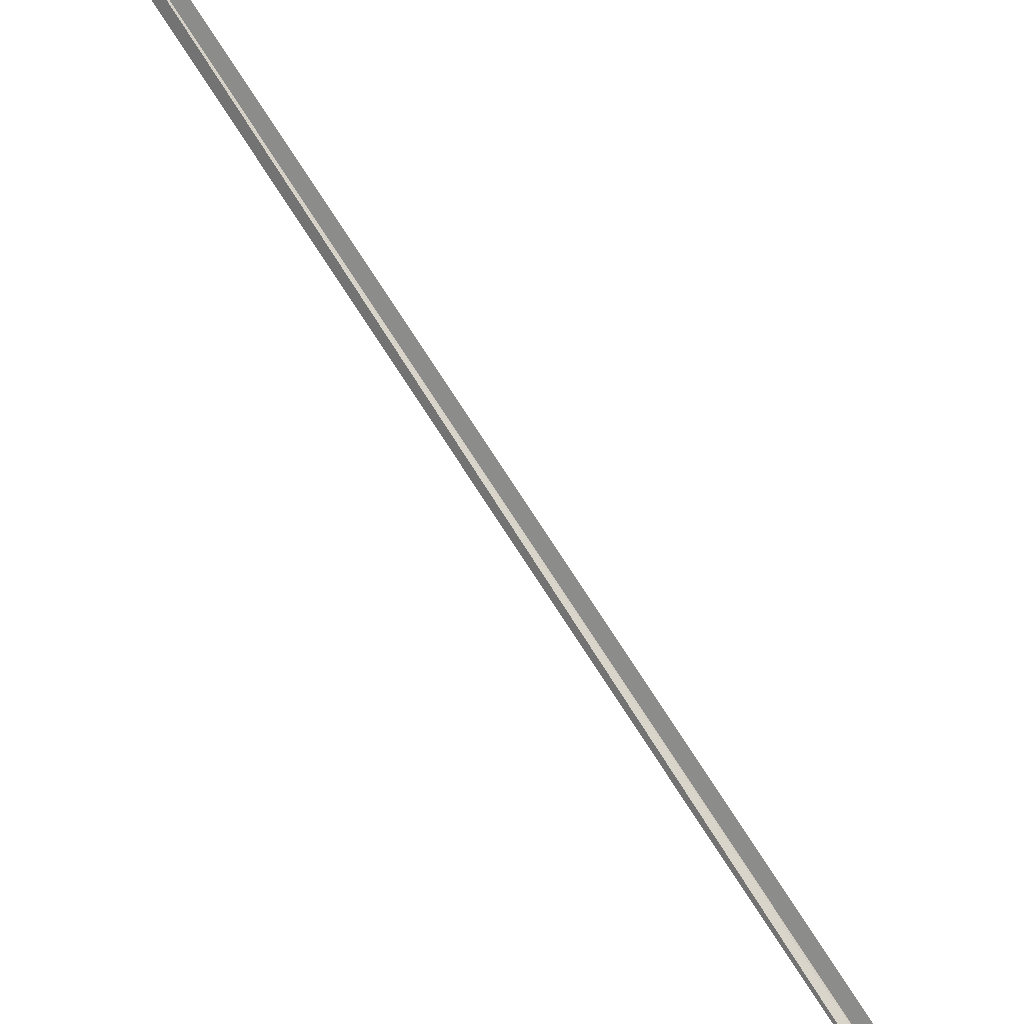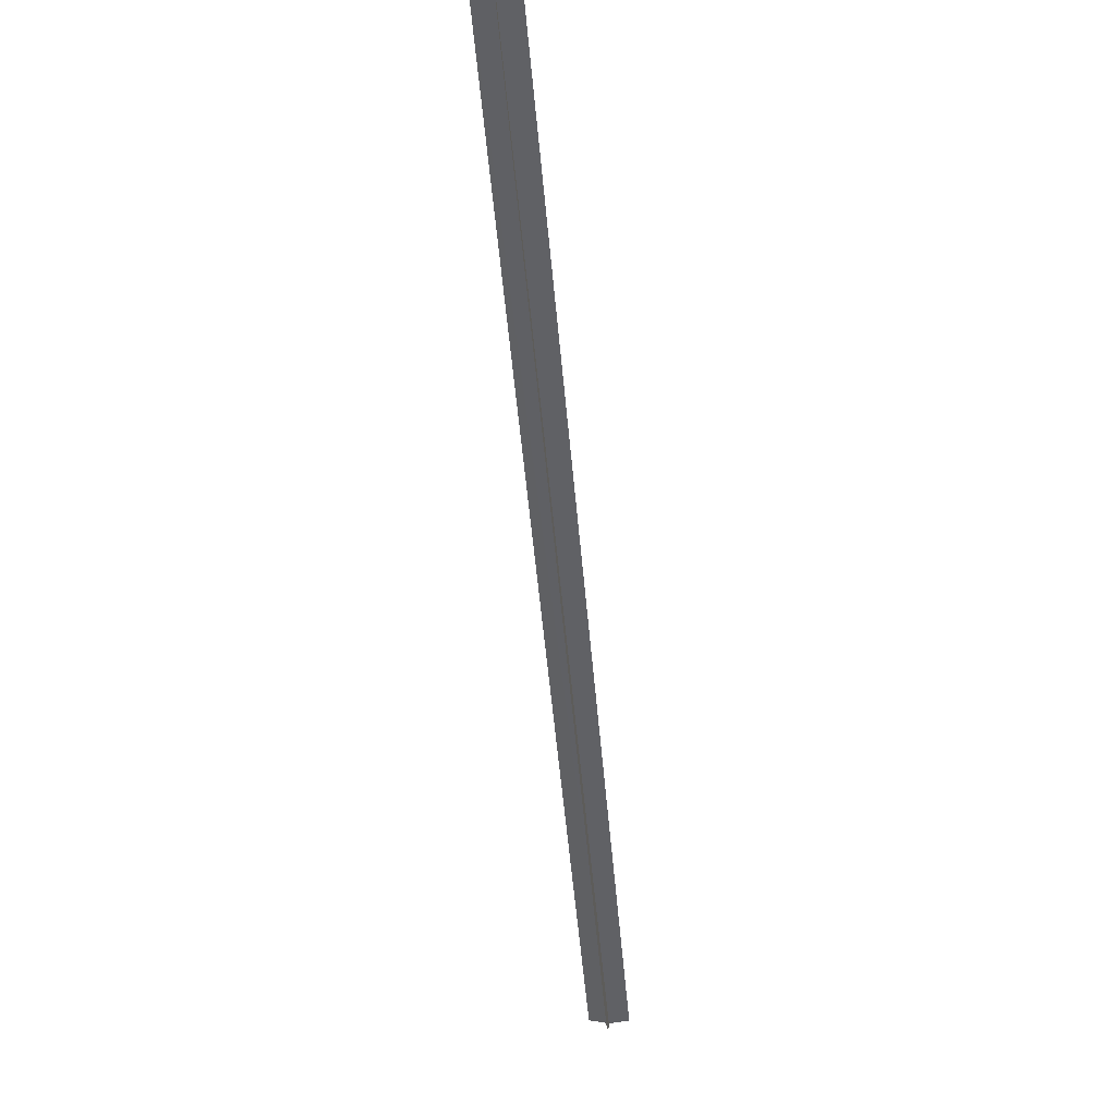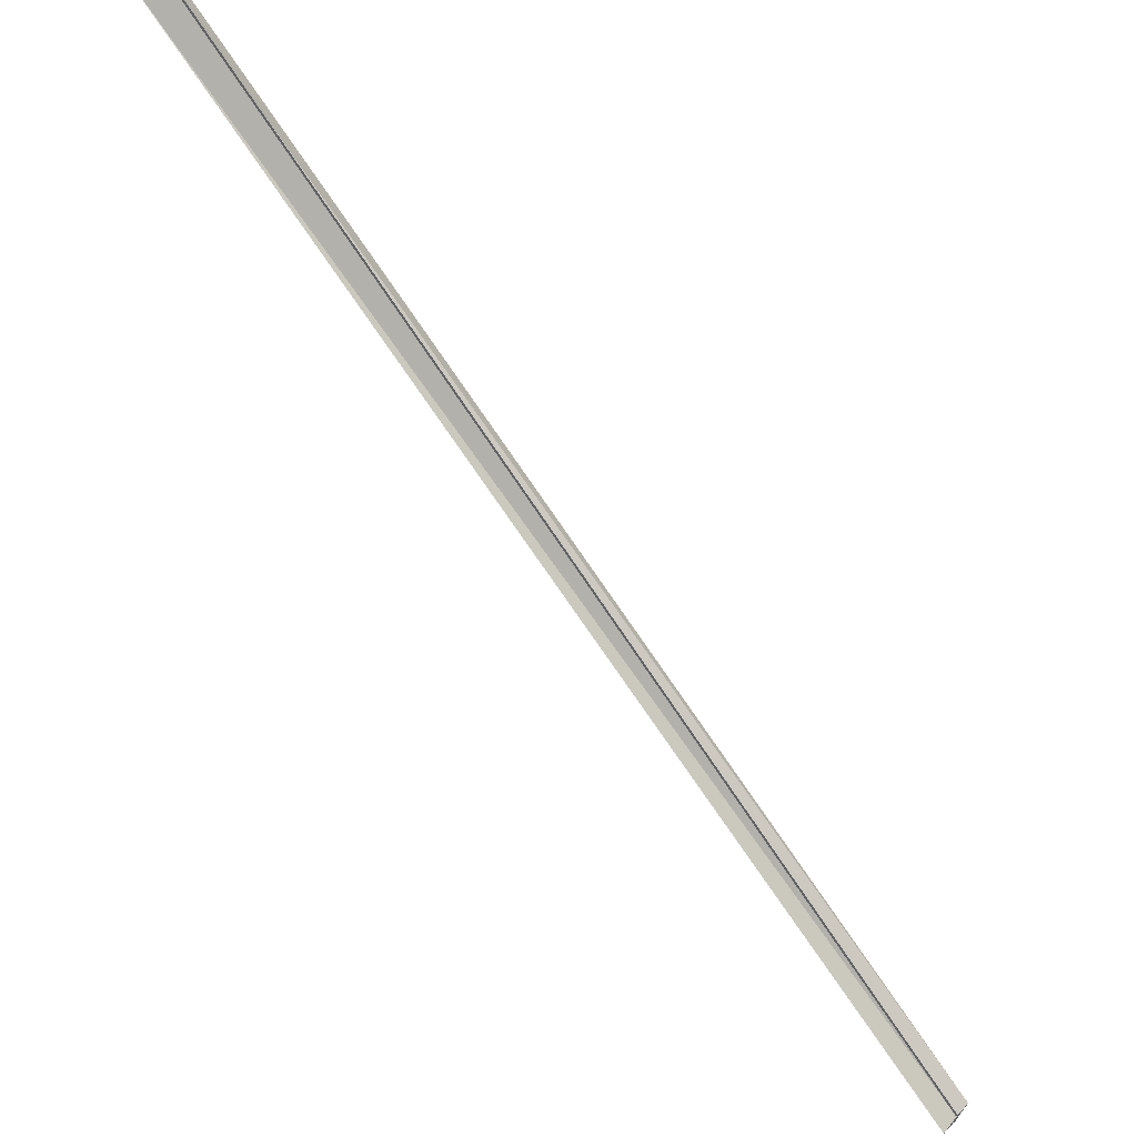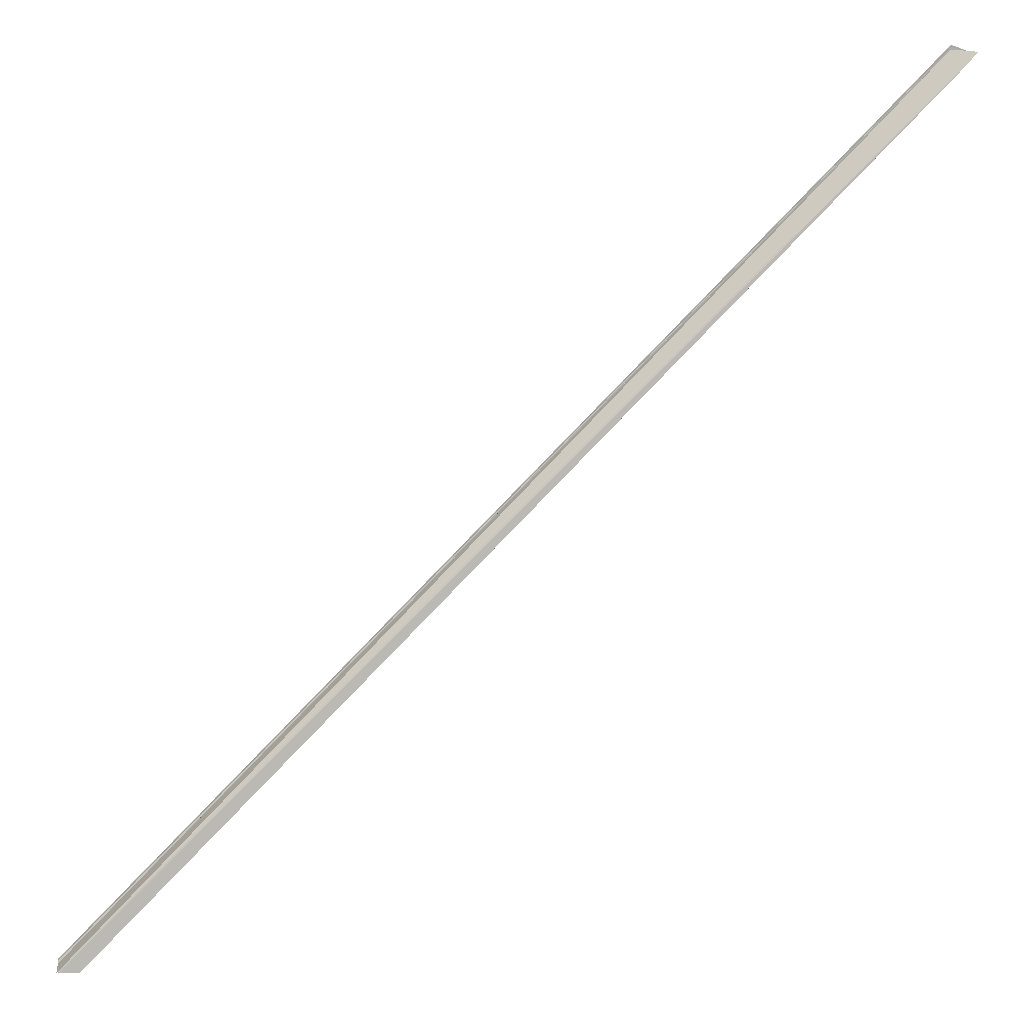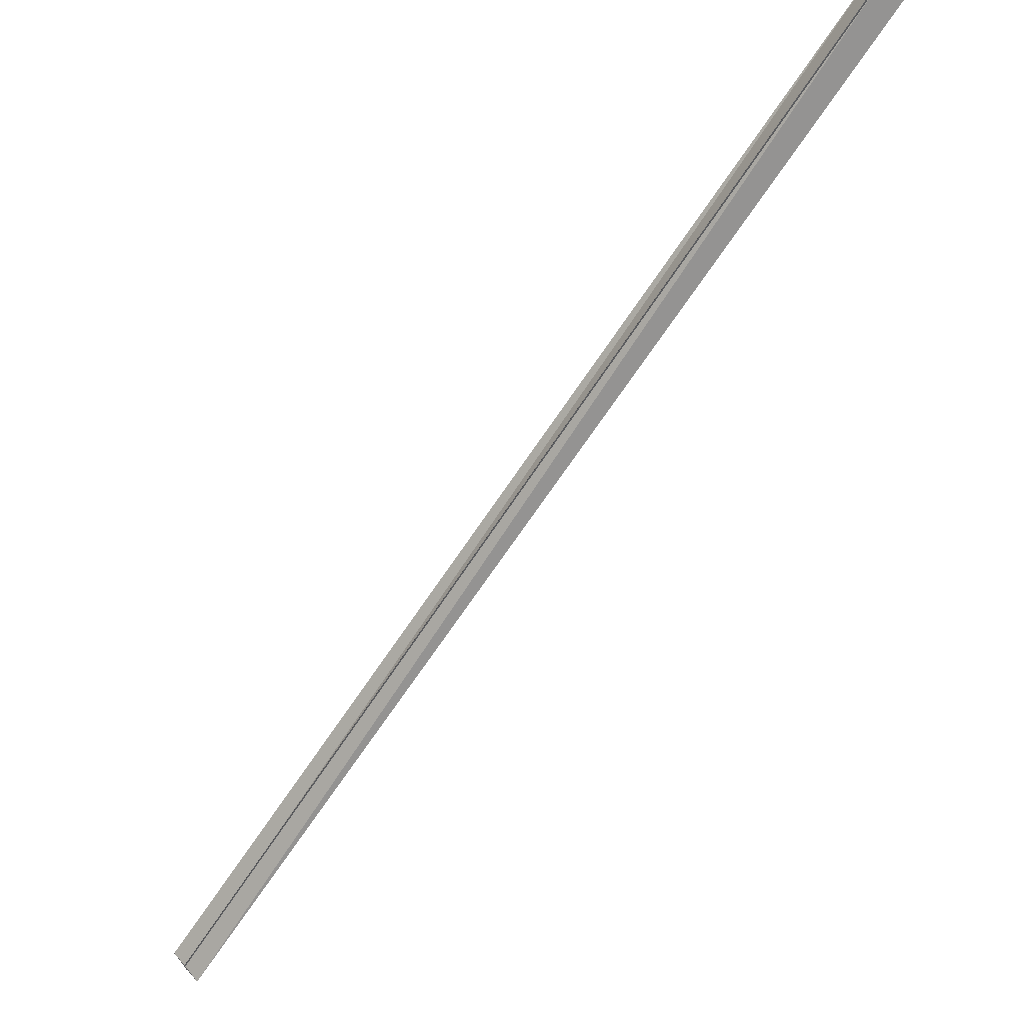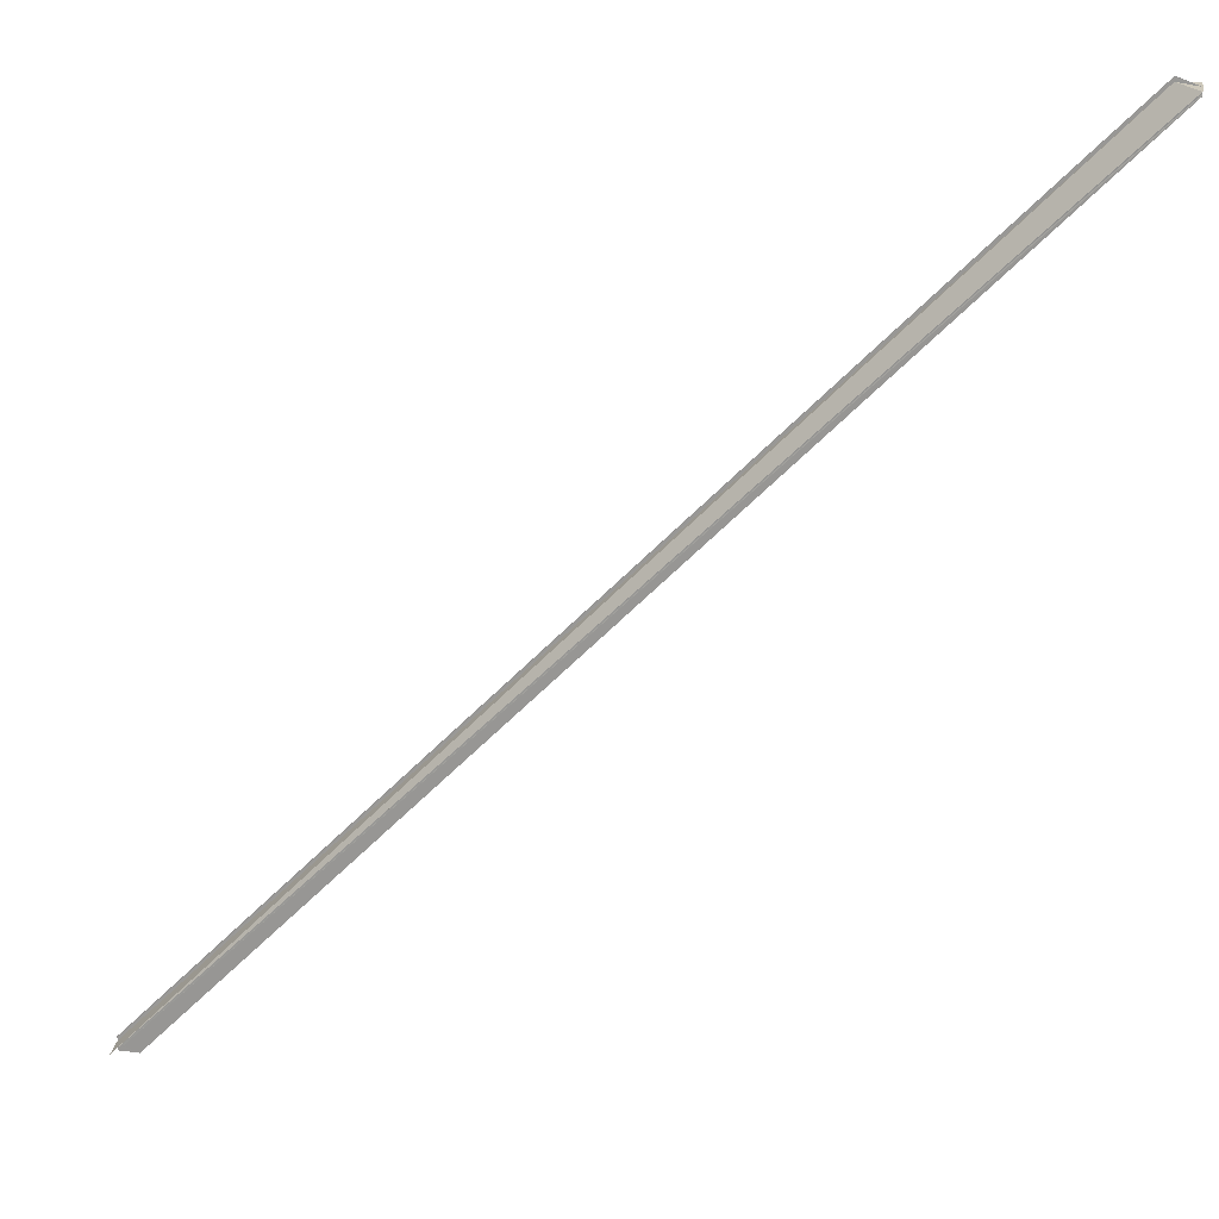
<metadata>
{"format":"obj","ext":"obj","renderer":"f3d","projection":"perspective","resolution":1024,"background":"white","views":[{"elev":-35.5,"azim":141.1,"up":"+Z"},{"elev":-5.3,"azim":96.8,"up":"+Z"},{"elev":44.6,"azim":-142.7,"up":"+Z"},{"elev":8.6,"azim":-6.7,"up":"+Z"},{"elev":56.5,"azim":-39.6,"up":"+Z"},{"elev":19.7,"azim":10.7,"up":"+Z"}]}
</metadata>
<code>
o 23490
v 2222 1866 14.49
v 2222 1866 14.49
v 2223 1866 14.92
v 2222 1866 14.49
v 2223 1866 14.91
v 2222 1866 14.49
v 2222 1866 14.49
v 2222 1866 14.49
v 2222 1866 14.49
v 2223 1866 14.91
v 2222 1866 14.49
v 2222 1866 14.49
v 2222 1866 14.49
v 2223 1866 14.91
v 2222 1866 14.49
v 2223 1866 14.91
v 2223 1866 14.92
v 2223 1866 14.91
v 2222 1866 14.49
v 2223 1866 14.91
v 2222 1866 14.49
v 2222 1866 14.49
v 2223 1866 14.91
v 2222 1866 14.49
v 2223 1866 14.91
v 2223 1866 14.91
v 2222 1866 14.49
v 2222 1867 14.49
v 2222 1866 14.49
v 2222 1866 14.49
v 2223 1866 14.92
v 2223 1866 14.92
v 2222 1867 14.49
v 2223 1866 14.91
v 2223 1867 14.92
v 2223 1866 14.92
v 2223 1866 14.92
v 2223 1866 14.92
v 2223 1867 14.92
v 2222 1867 14.49
v 2222 1866 14.49
v 2222 1867 14.49
v 2222 1866 14.49
v 2222 1866 14.49
v 2223 1866 14.92
v 2222 1866 14.49
v 2222 1866 14.49
v 2222 1866 14.49
v 2223 1866 14.92
v 2222 1866 14.49
v 2222 1866 14.49
v 2223 1866 14.92
v 2222 1866 14.49
v 2223 1866 14.92
v 2223 1866 14.92
v 2223 1867 14.92
v 2223 1866 14.92
v 2223 1866 14.92
v 2223 1866 14.92
v 2223 1866 14.92
v 2223 1866 14.92
v 2223 1866 14.92
v 2223 1866 14.92
v 2223 1866 14.92
v 2222 1866 14.49
v 2223 1867 14.92
v 2223 1866 14.92
v 2222 1866 14.49
v 2223 1866 14.92
v 2222 1866 14.49
v 2222 1866 14.49
v 2222 1866 14.49
v 2222 1866 14.49
f 1 2 3
f 4 2 5
f 4 6 5
f 7 6 8
f 9 6 10
f 7 11 12
f 10 13 14
f 5 13 14
f 5 15 16
f 17 15 18
f 19 11 20
f 19 21 20
f 20 22 23
f 20 24 25
f 26 24 25
f 27 21 26
f 27 28 26
f 29 15 30
f 31 30 32
f 29 33 15
f 34 33 35
f 36 37 34
f 38 34 39
f 40 41 39
f 29 41 42
f 29 43 41
f 44 43 45
f 46 47 45
f 48 47 49
f 48 50 49
f 49 51 52
f 49 53 54
f 45 53 54
f 55 56 45
f 55 57 52
f 55 57 54
f 55 58 54
f 55 59 3
f 55 60 61
f 55 60 62
f 55 63 62
f 64 65 61
f 66 65 67
f 64 68 62
f 69 68 62
f 70 71 69
f 72 71 64
f 72 73 64

</code>
